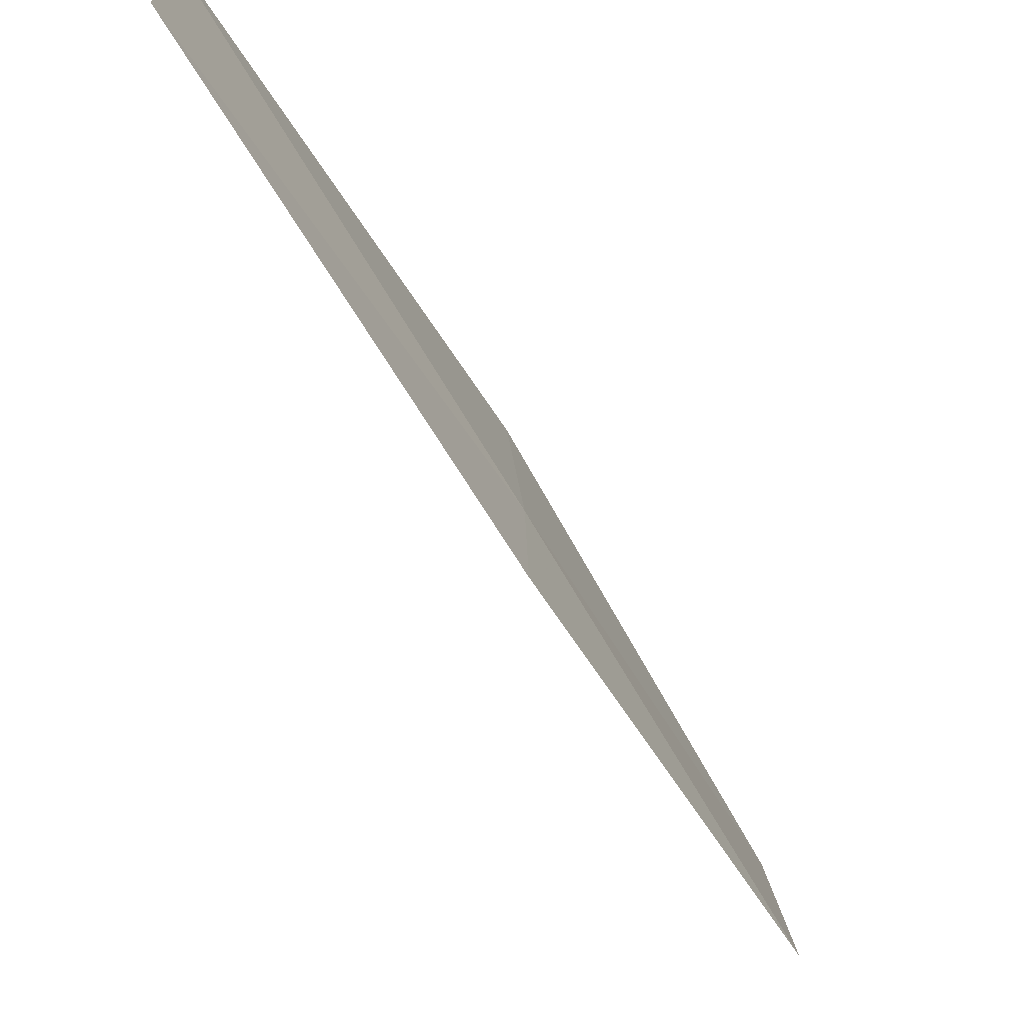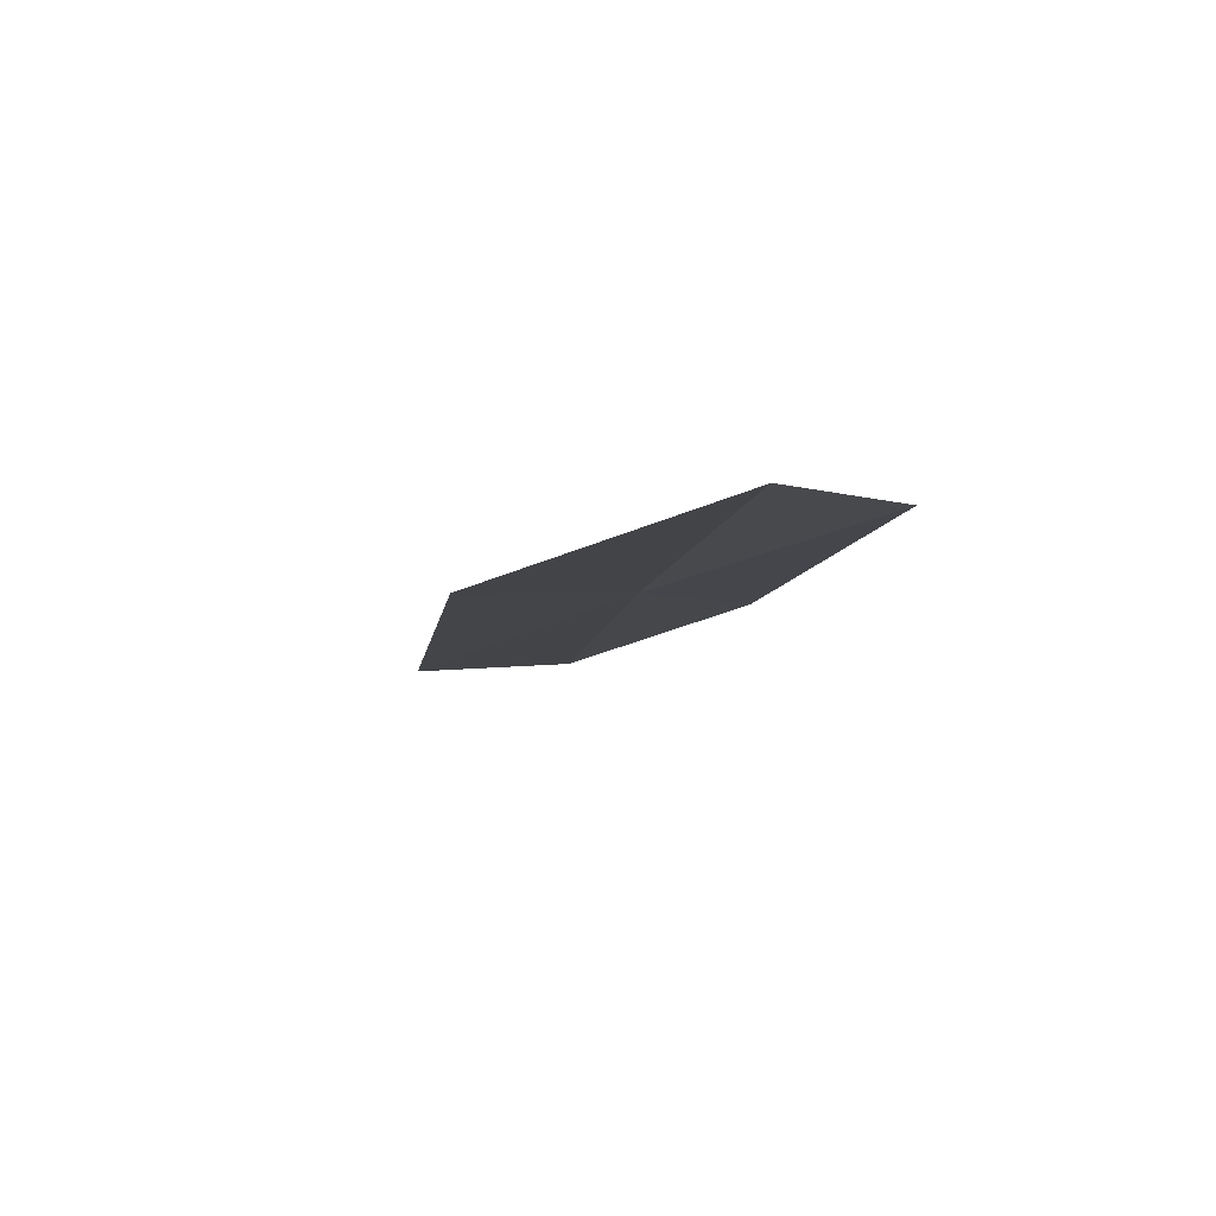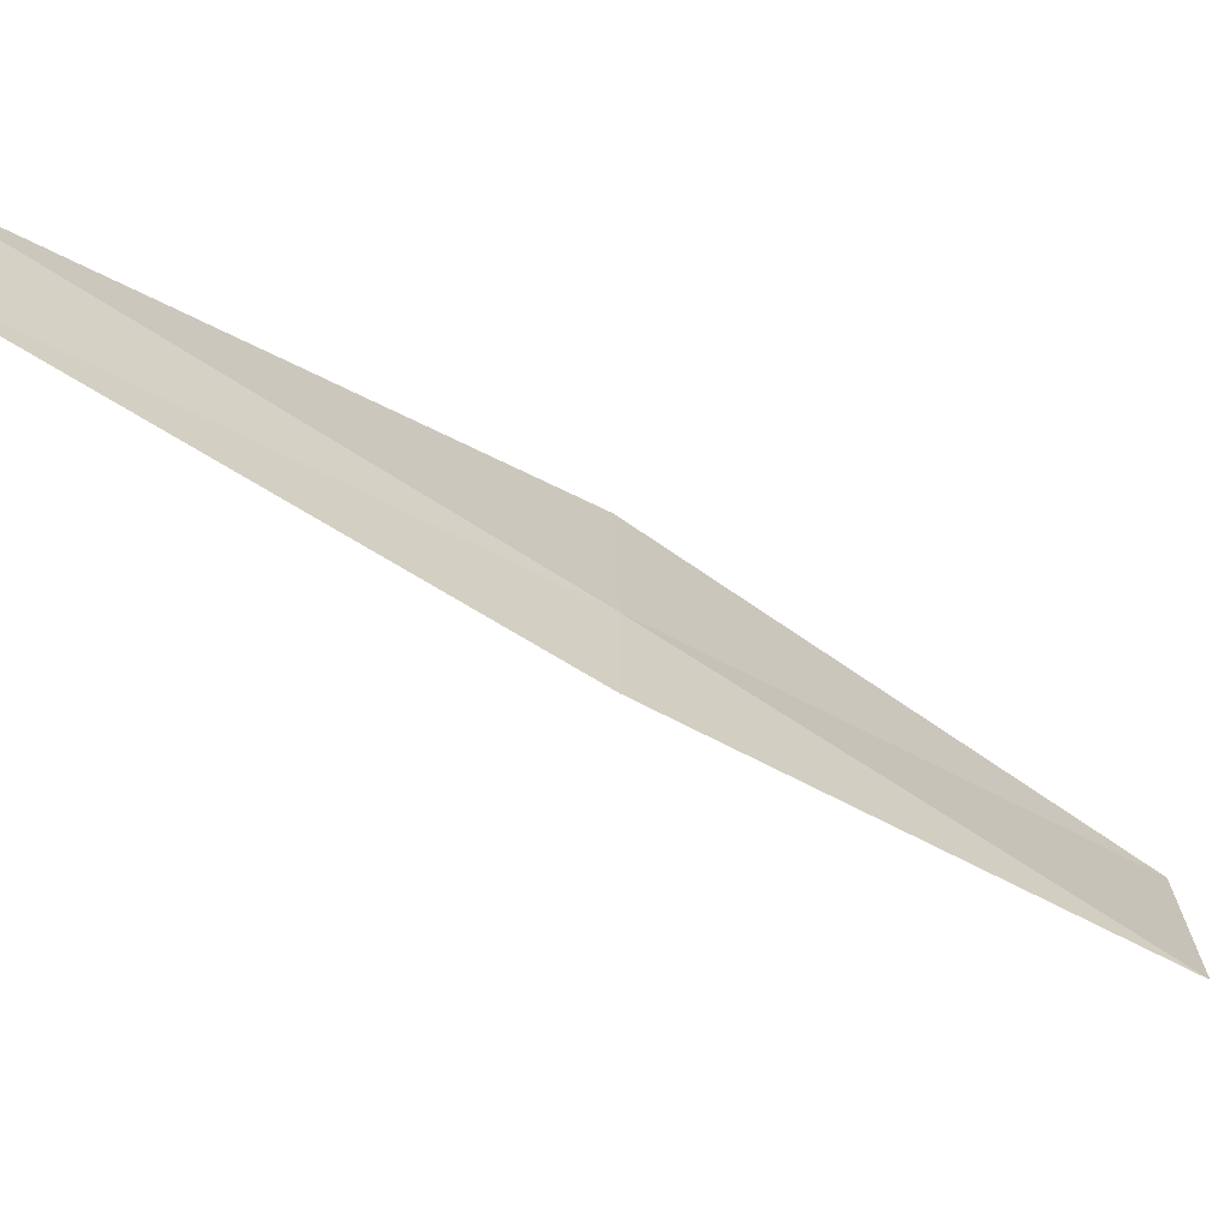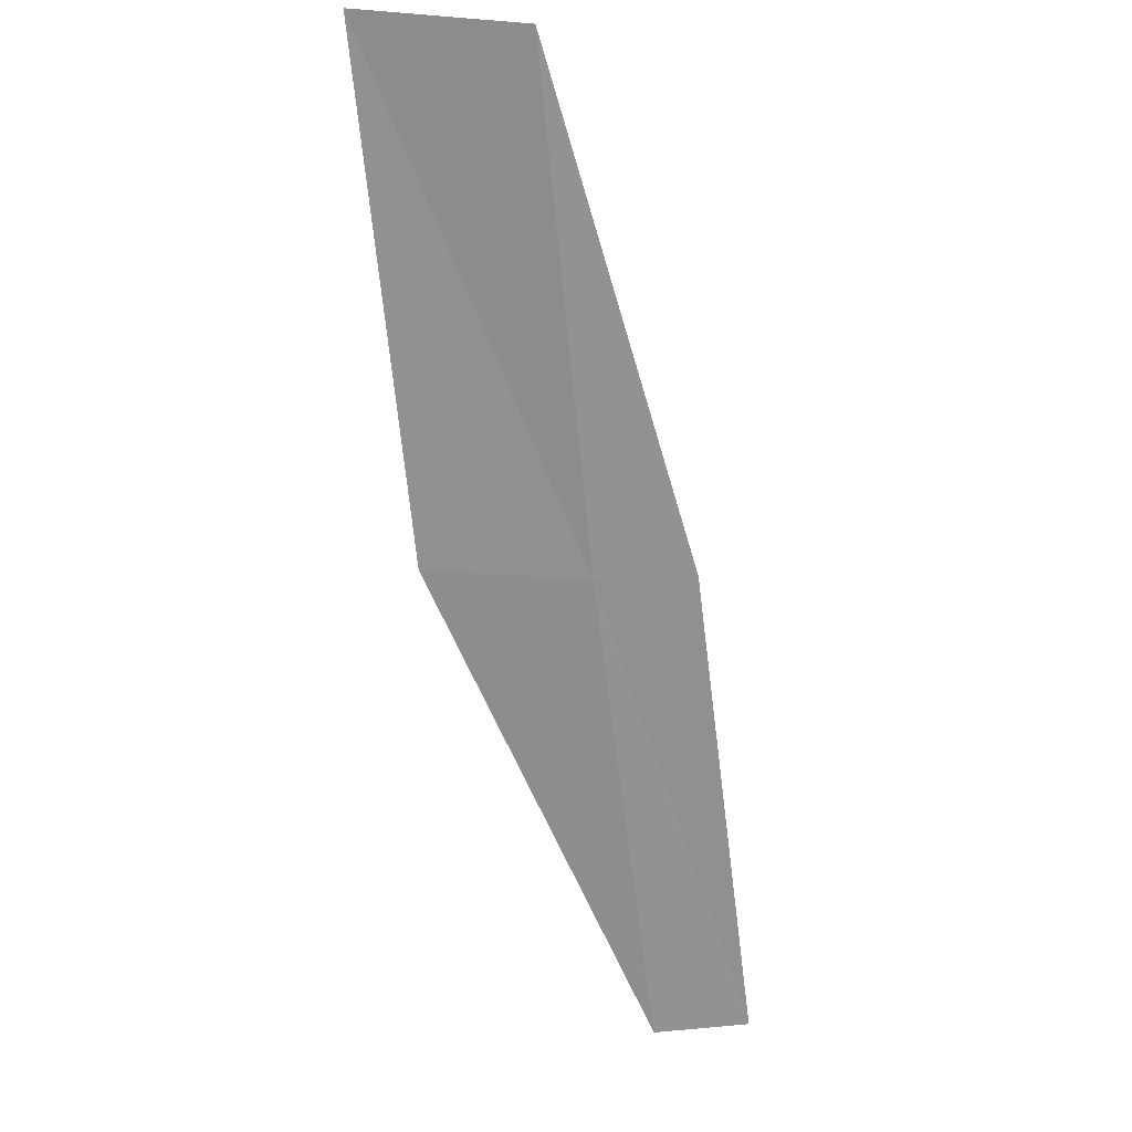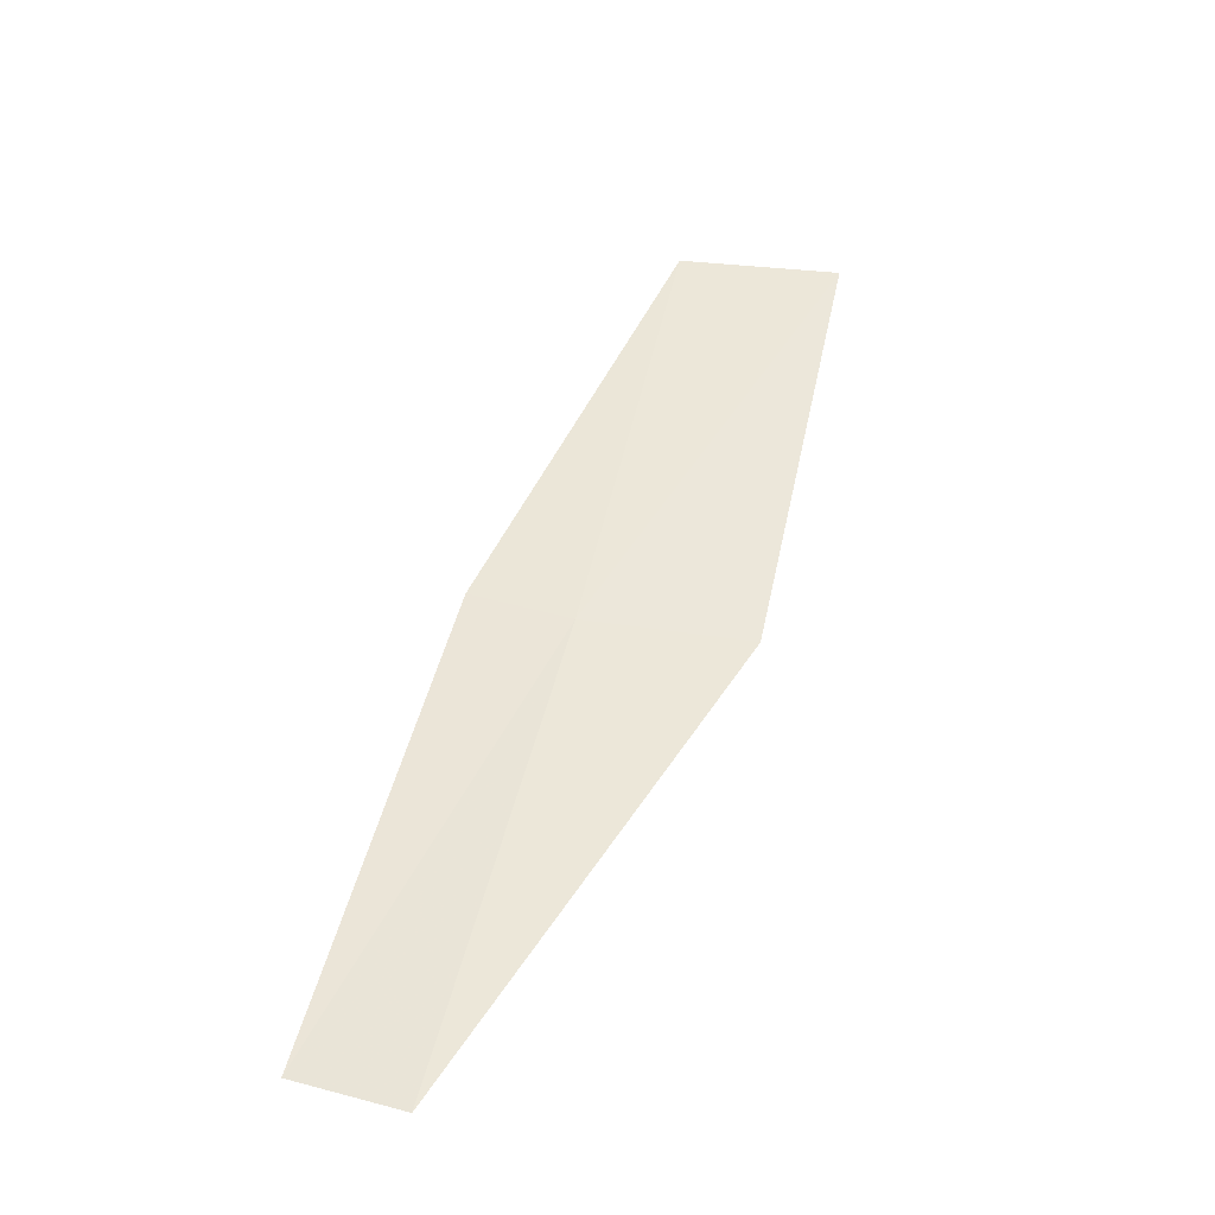
<metadata>
{"format":"obj","ext":"obj","renderer":"f3d","projection":"perspective","resolution":1024,"background":"white","views":[{"elev":-58.5,"azim":-121.9,"up":"+Y"},{"elev":-67.9,"azim":-99.1,"up":"+Z"},{"elev":-57.1,"azim":-97.0,"up":"+Y"},{"elev":54.9,"azim":-95.3,"up":"+Z"},{"elev":-73.3,"azim":73.4,"up":"+Z"}]}
</metadata>
<code>
v -2.912 22.96 18
v -1.55 23.8 20
v -1.707 23.08 20
v -2.934 22.51 18
v -2.793 23.69 18
v -4.108 22.33 16
v -4.109 22.77 16
f 1 3 2
f 1 4 3
f 1 2 5
f 1 6 4
f 1 7 6
f 1 5 7

</code>
